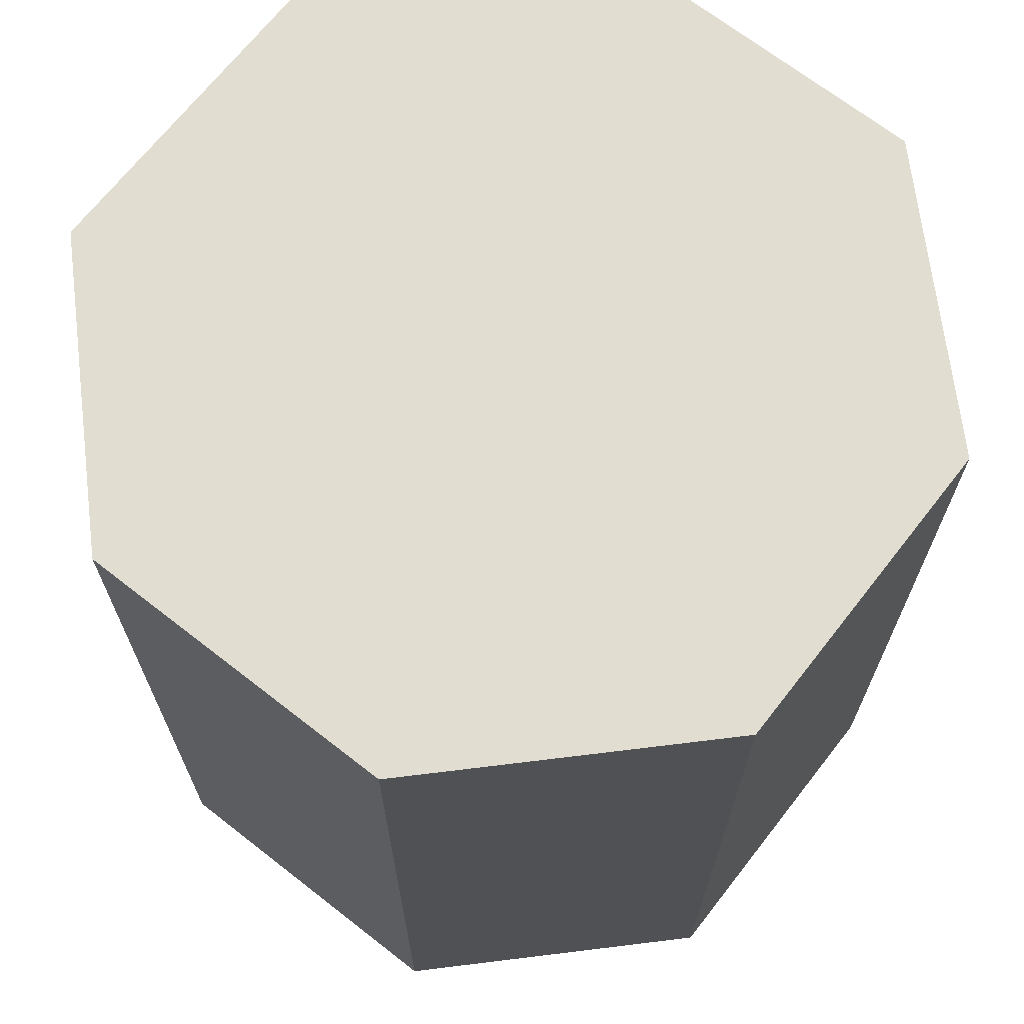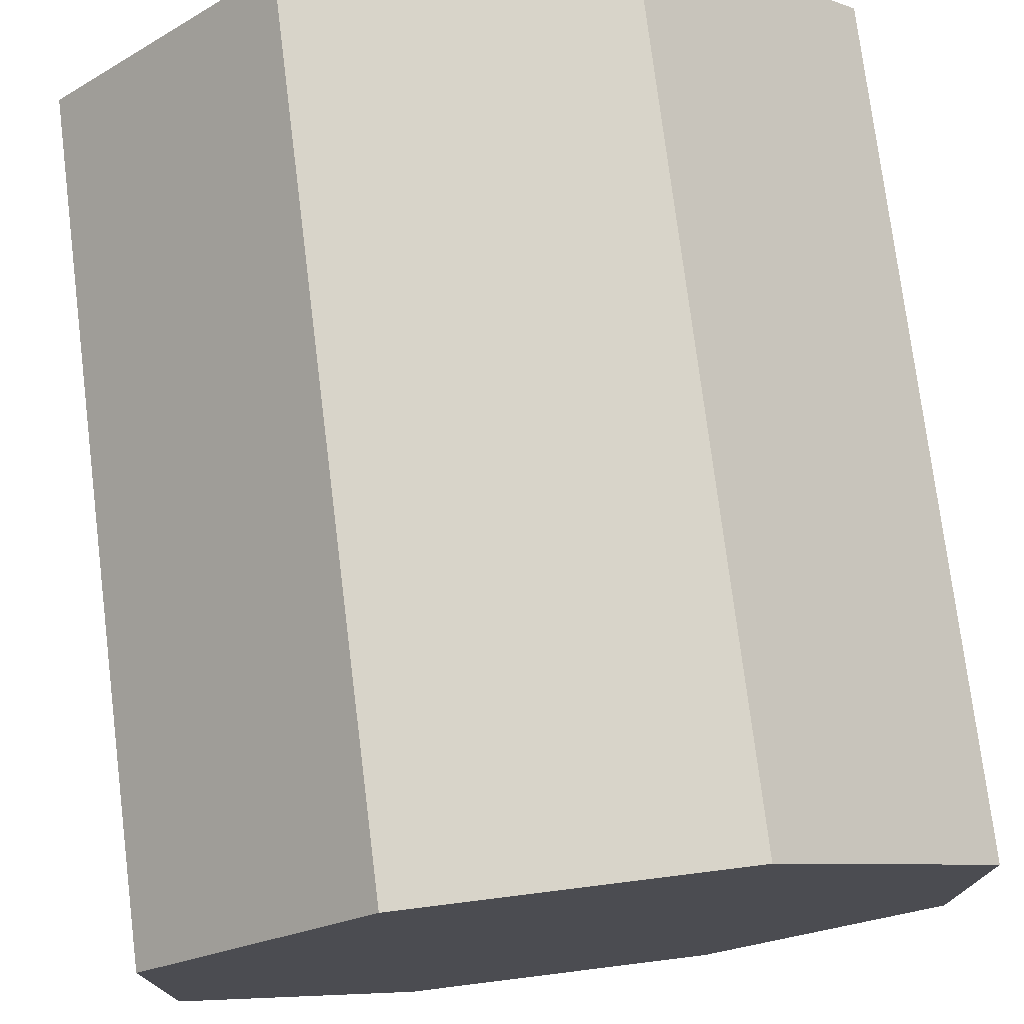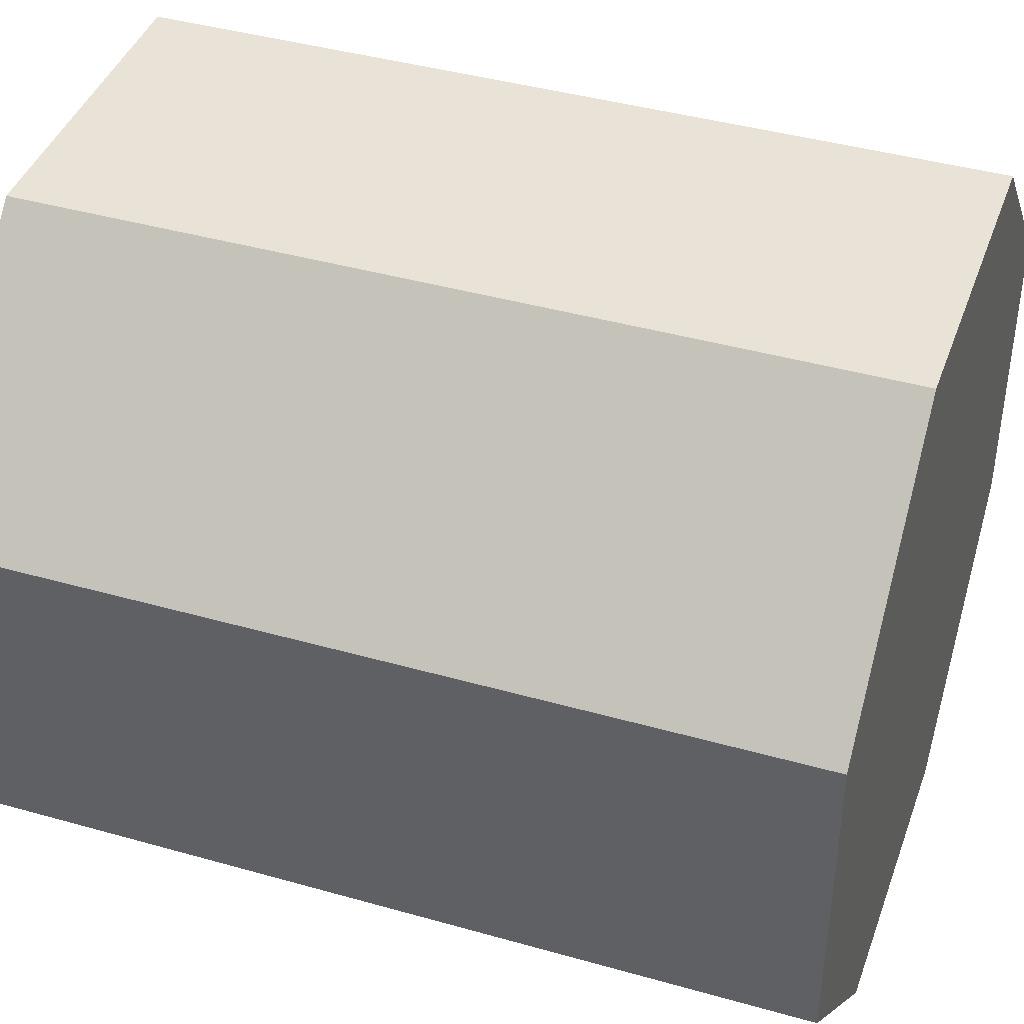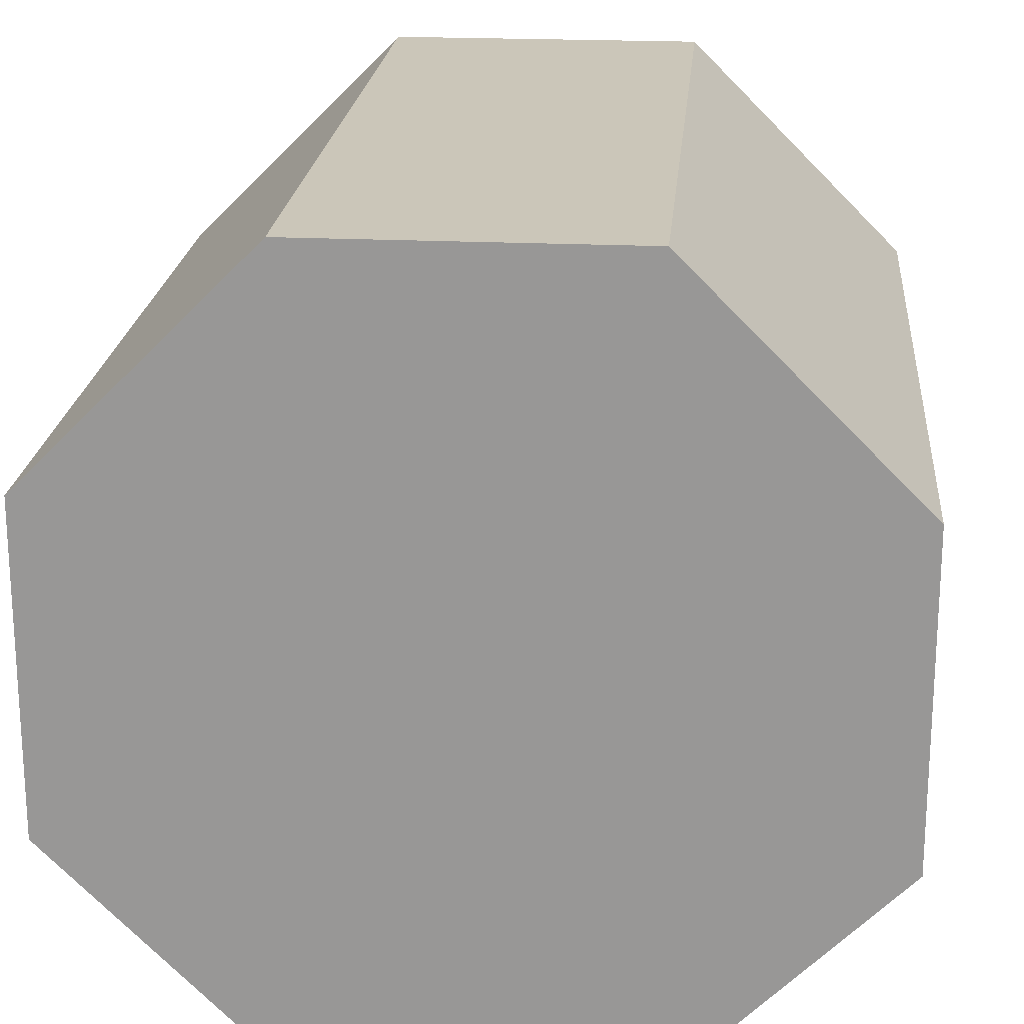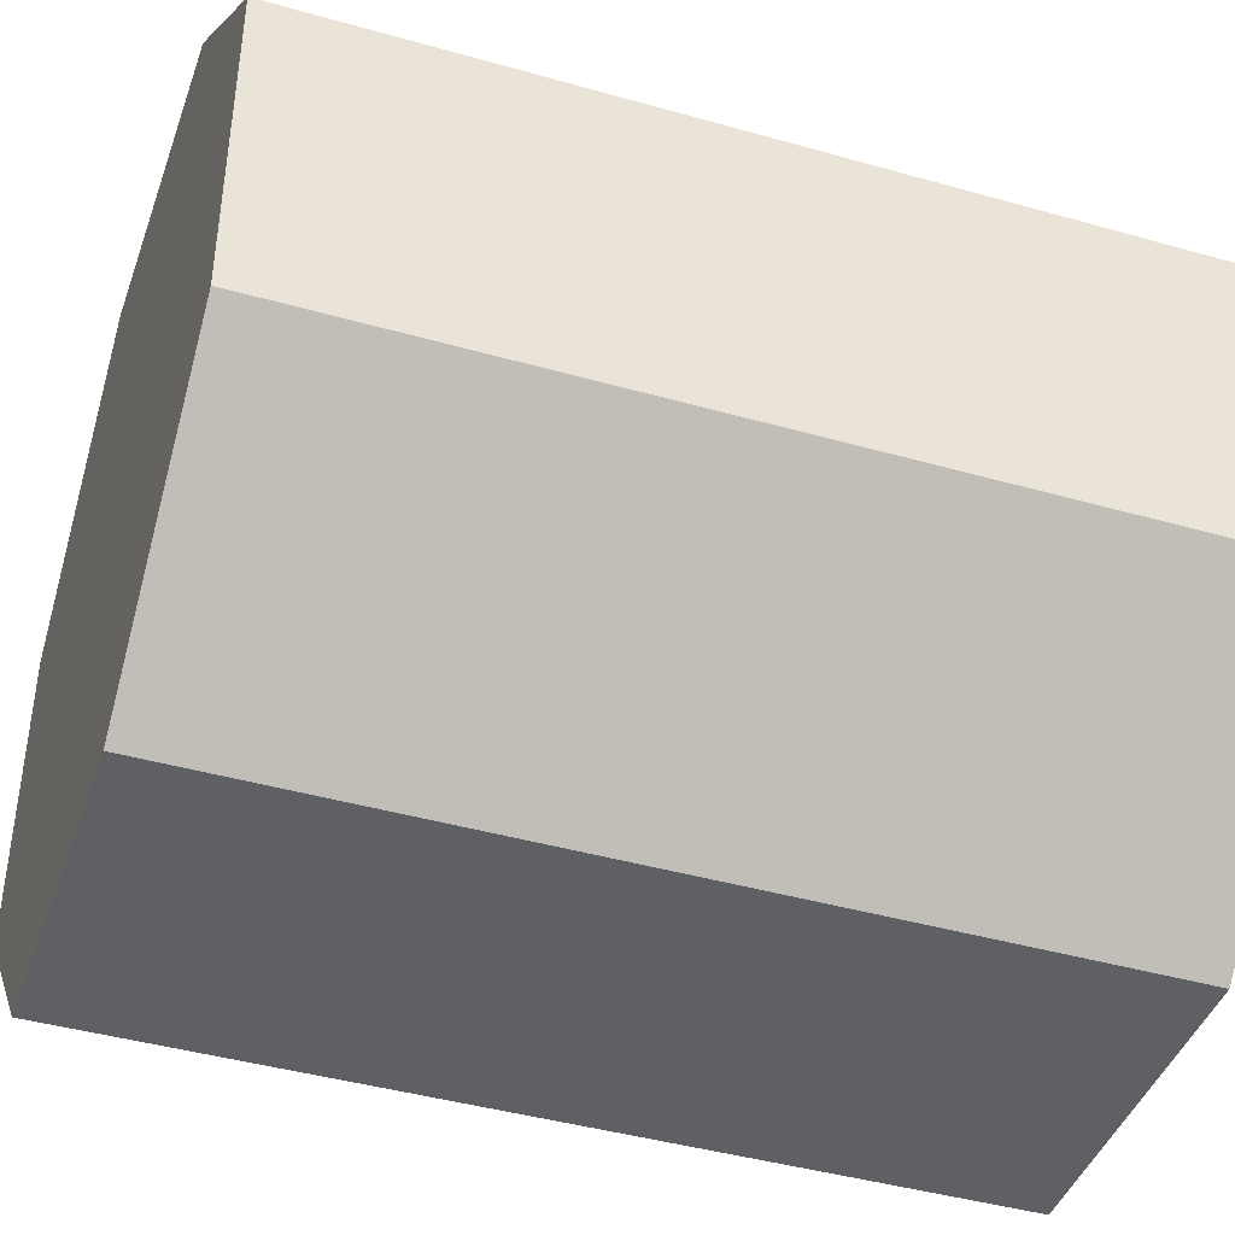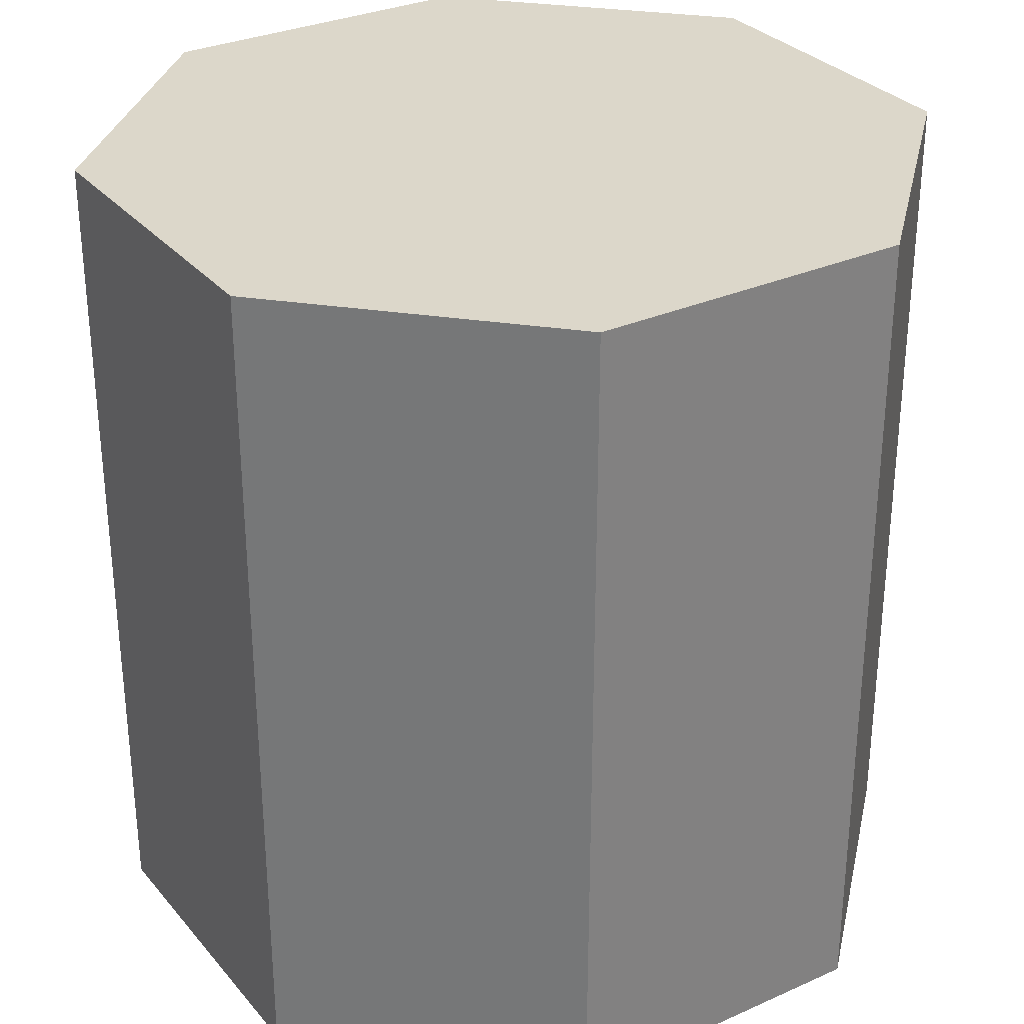
<metadata>
{"format":"obj","ext":"obj","renderer":"f3d","projection":"perspective","resolution":1024,"background":"white","views":[{"elev":68.8,"azim":173.0,"up":"+Y"},{"elev":75.3,"azim":-7.1,"up":"+Z"},{"elev":41.4,"azim":109.0,"up":"+Z"},{"elev":20.8,"azim":-175.0,"up":"+Z"},{"elev":-42.8,"azim":71.3,"up":"+Z"},{"elev":30.8,"azim":102.4,"up":"+Y"}]}
</metadata>
<code>
v 0.9619 0 0.3087
v 0.9619 1 0.3087
v 0.9619 0 0.6913
v 0.9619 1 0.6913
v 0.6913 0 0.9619
v 0.6913 1 0.9619
v 0.3087 0 0.9619
v 0.3087 1 0.9619
v 0.03806 0 0.6913
v 0.03806 1 0.6913
v 0.03806 0 0.3087
v 0.03806 1 0.3087
v 0.3087 0 0.03806
v 0.3087 1 0.03806
v 0.6913 0 0.03806
v 0.6913 1 0.03806
f 2 4 3
f 4 6 5
f 6 8 7
f 8 10 9
f 10 12 11
f 12 14 13
f 14 10 6
f 16 2 1
f 14 16 15
f 7 13 15
f 1 2 3
f 3 4 5
f 5 6 7
f 7 8 9
f 9 10 11
f 11 12 13
f 6 4 2
f 2 16 14
f 14 12 10
f 10 8 6
f 6 2 14
f 15 16 1
f 13 14 15
f 15 1 3
f 3 5 7
f 7 9 11
f 11 13 7
f 15 3 7

</code>
